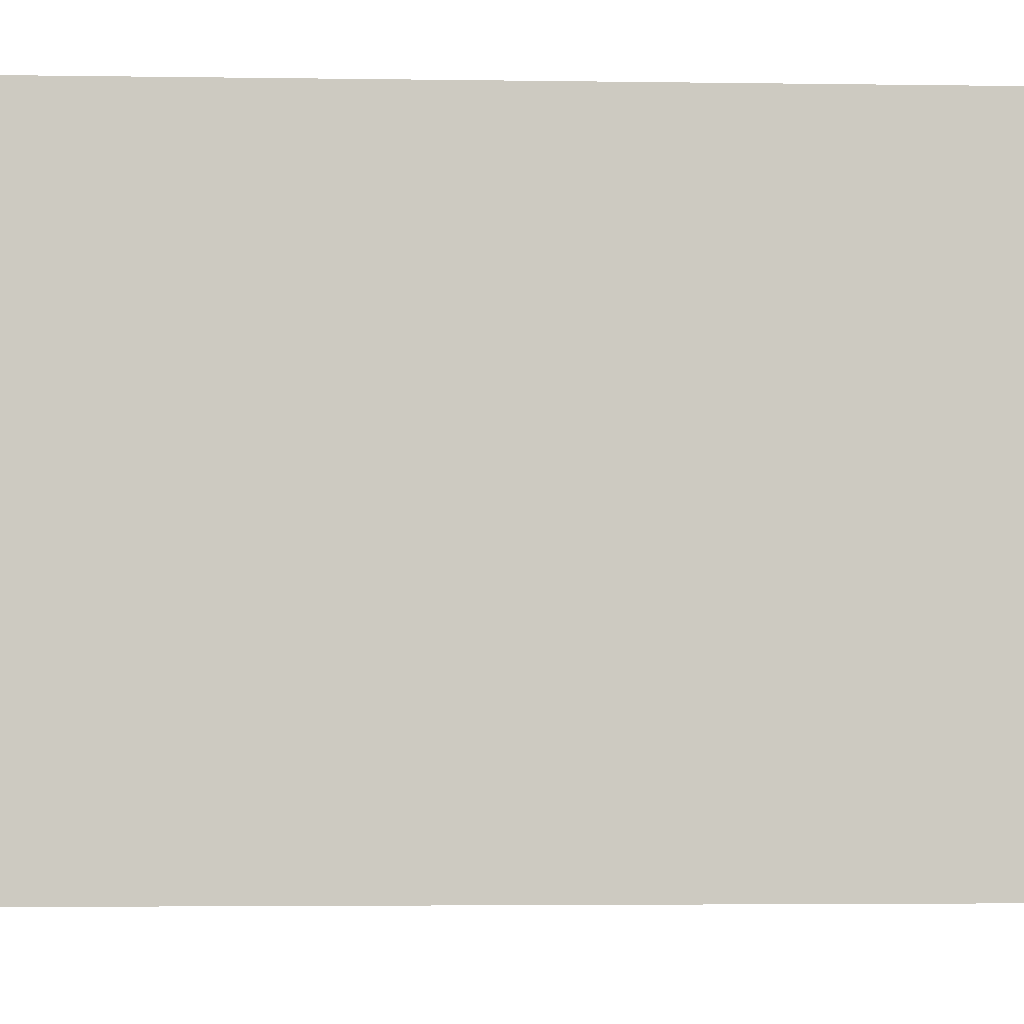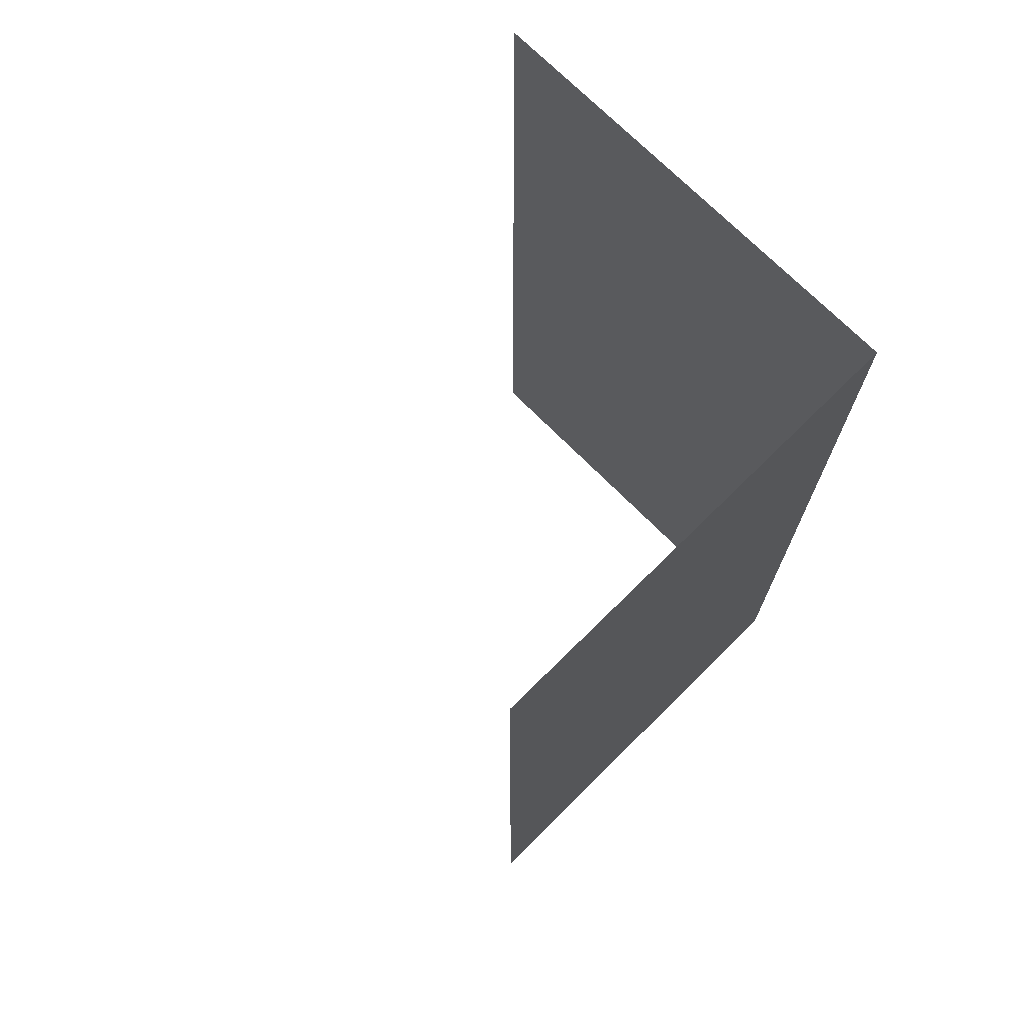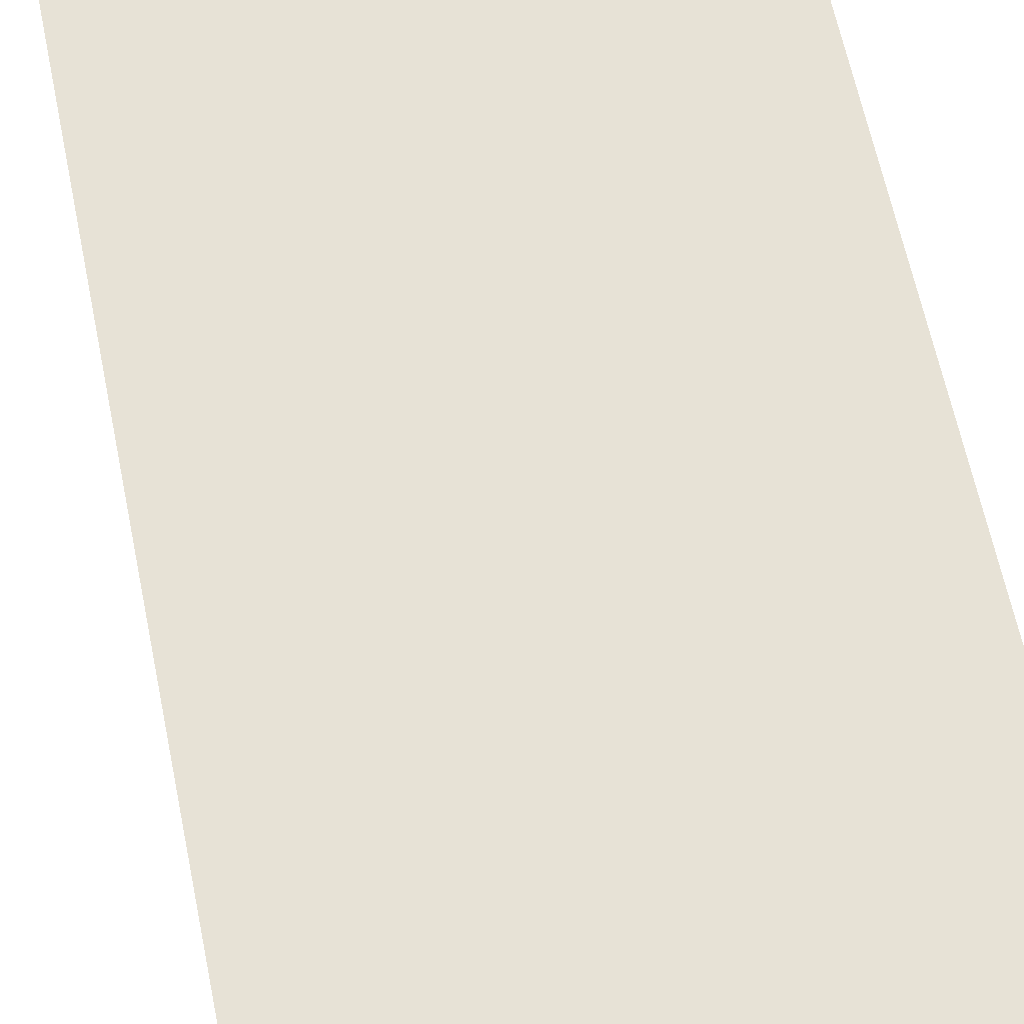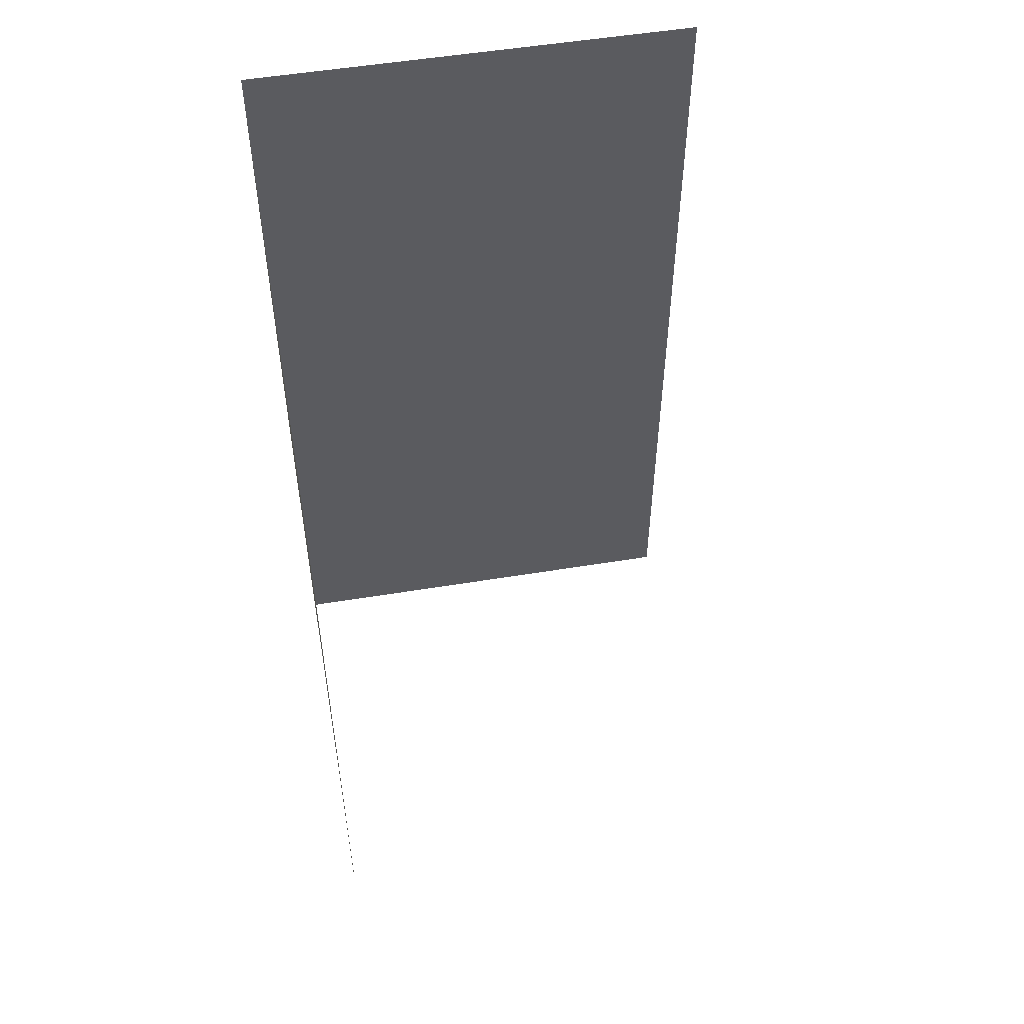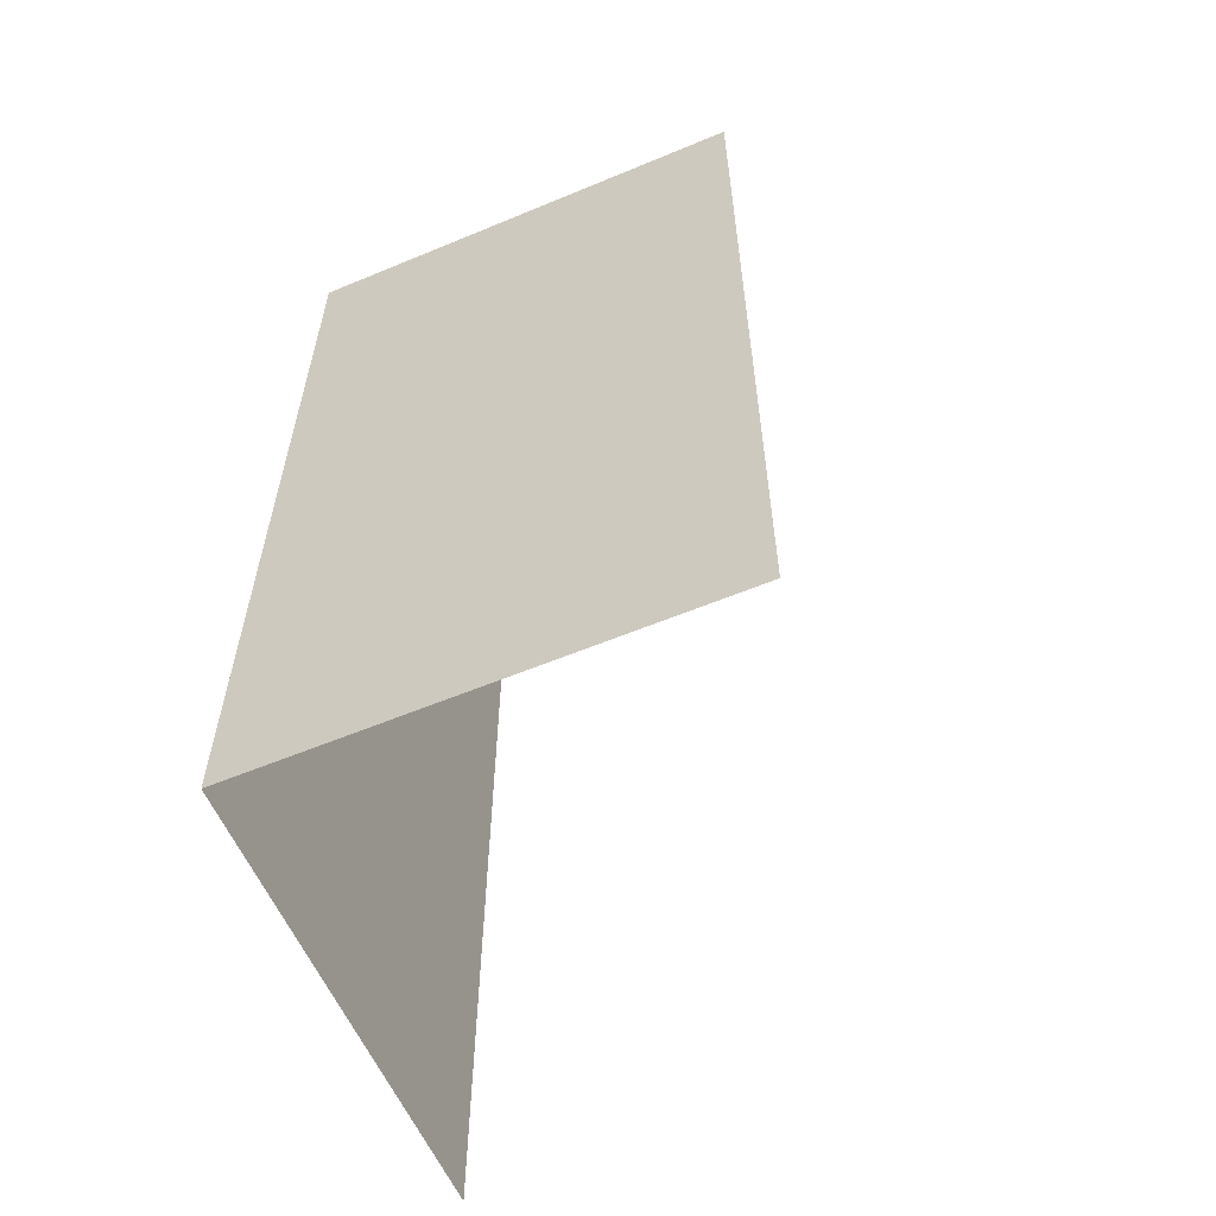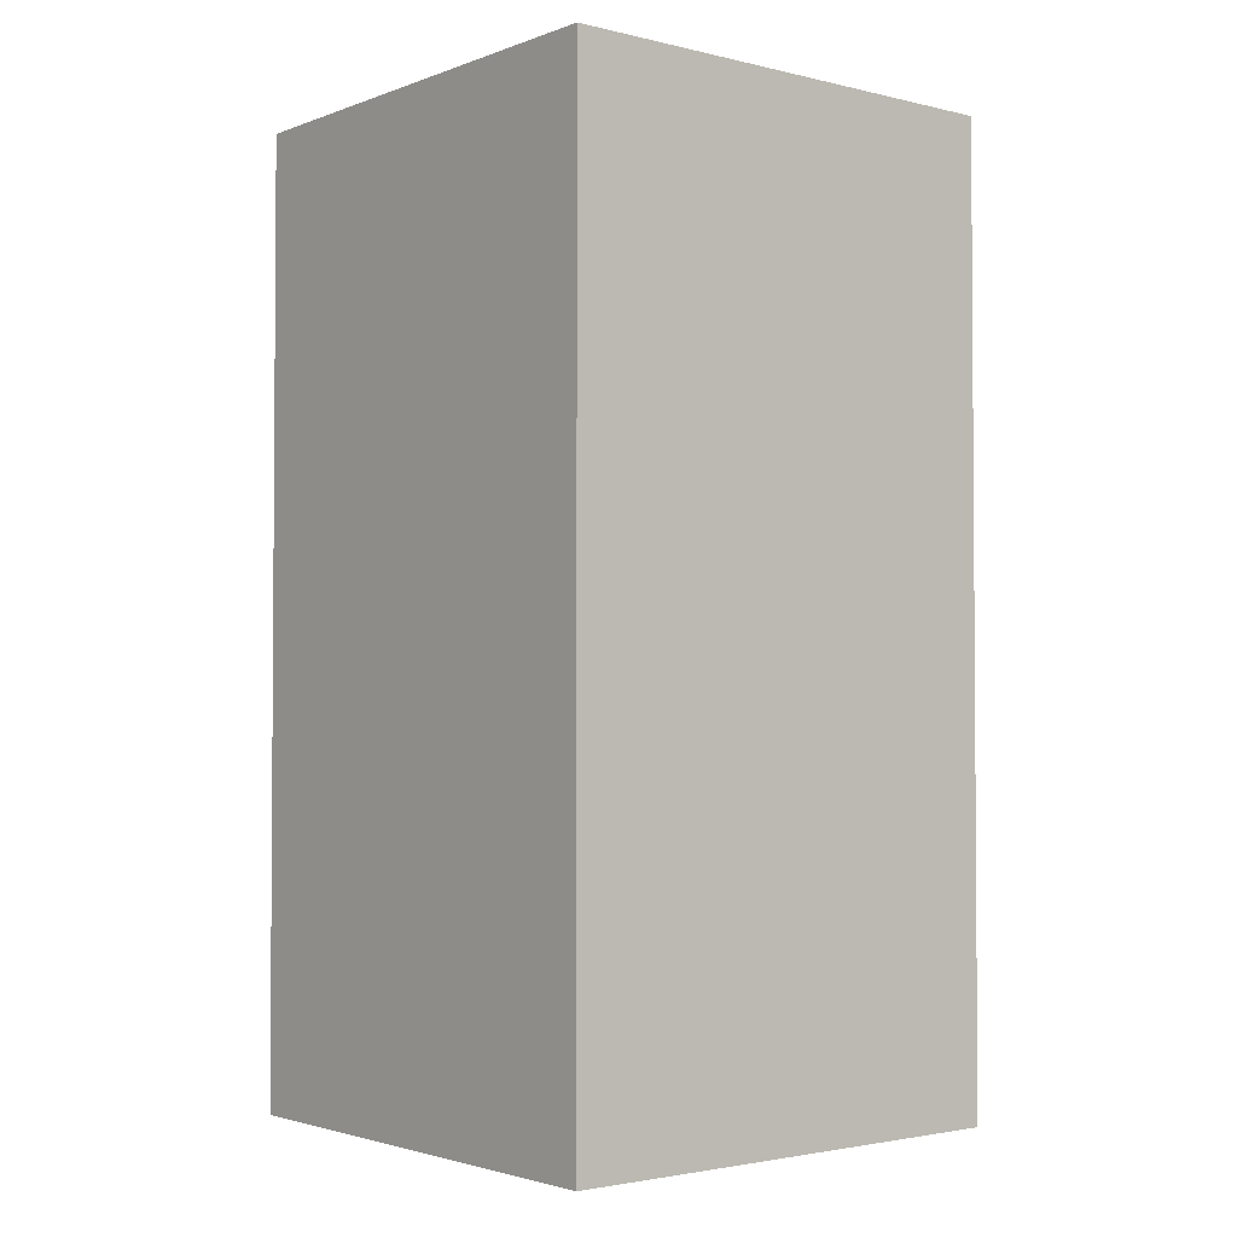
<metadata>
{"format":"obj","ext":"obj","renderer":"f3d","projection":"perspective","resolution":1024,"background":"white","views":[{"elev":-3.0,"azim":-93.5,"up":"+Y"},{"elev":71.8,"azim":135.3,"up":"+Z"},{"elev":63.0,"azim":168.4,"up":"+Y"},{"elev":53.2,"azim":-10.0,"up":"+Z"},{"elev":-58.9,"azim":-66.8,"up":"+Z"},{"elev":-2.5,"azim":-129.2,"up":"+Z"}]}
</metadata>
<code>
o Cube
v 1 0 -1
v 1 0 1
v 0 0 1
v 1 0 0
v 0 0 -1
v 0 0 0
v 0 -1 1
v 0 -1 0
v 0 -1 -1
v 0 -1 0
f 3 6 8 7
f 4 6 3 2
f 1 5 6 4
f 6 5 9 10

</code>
